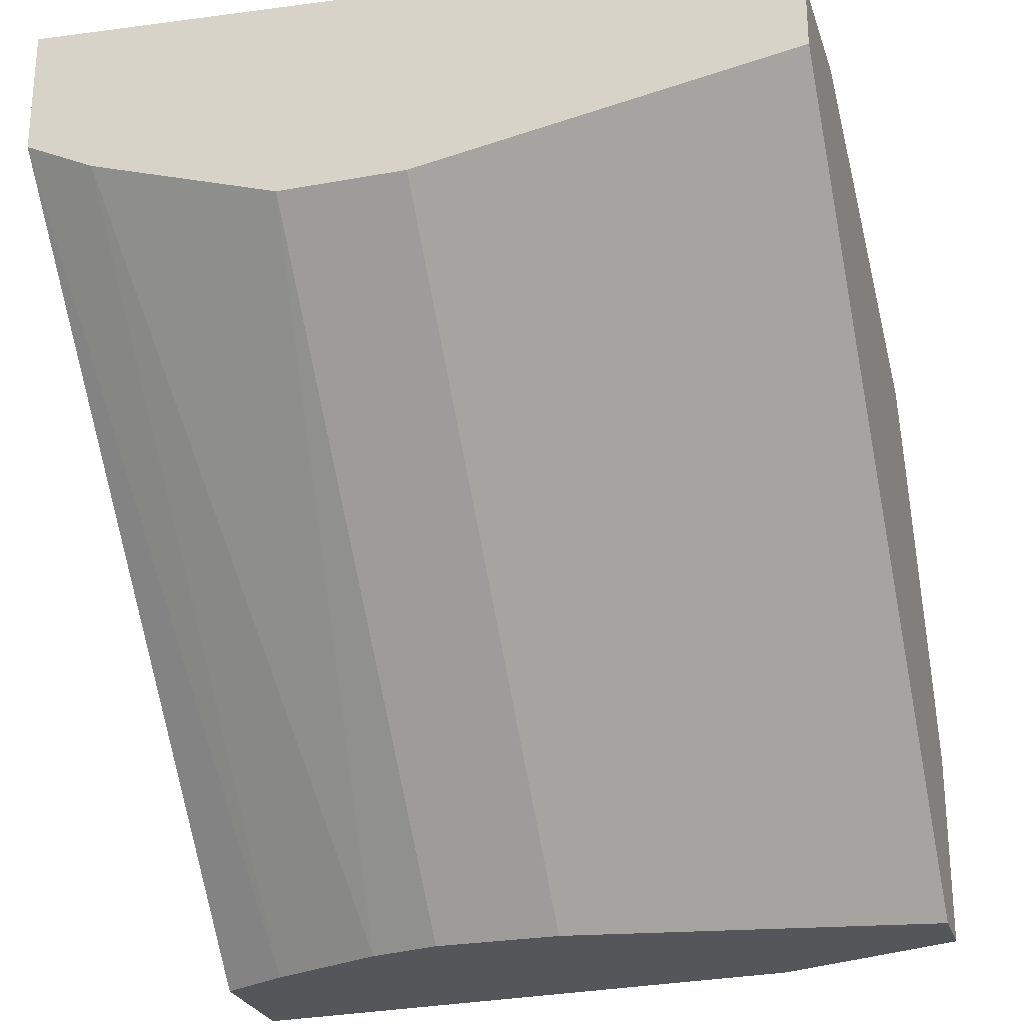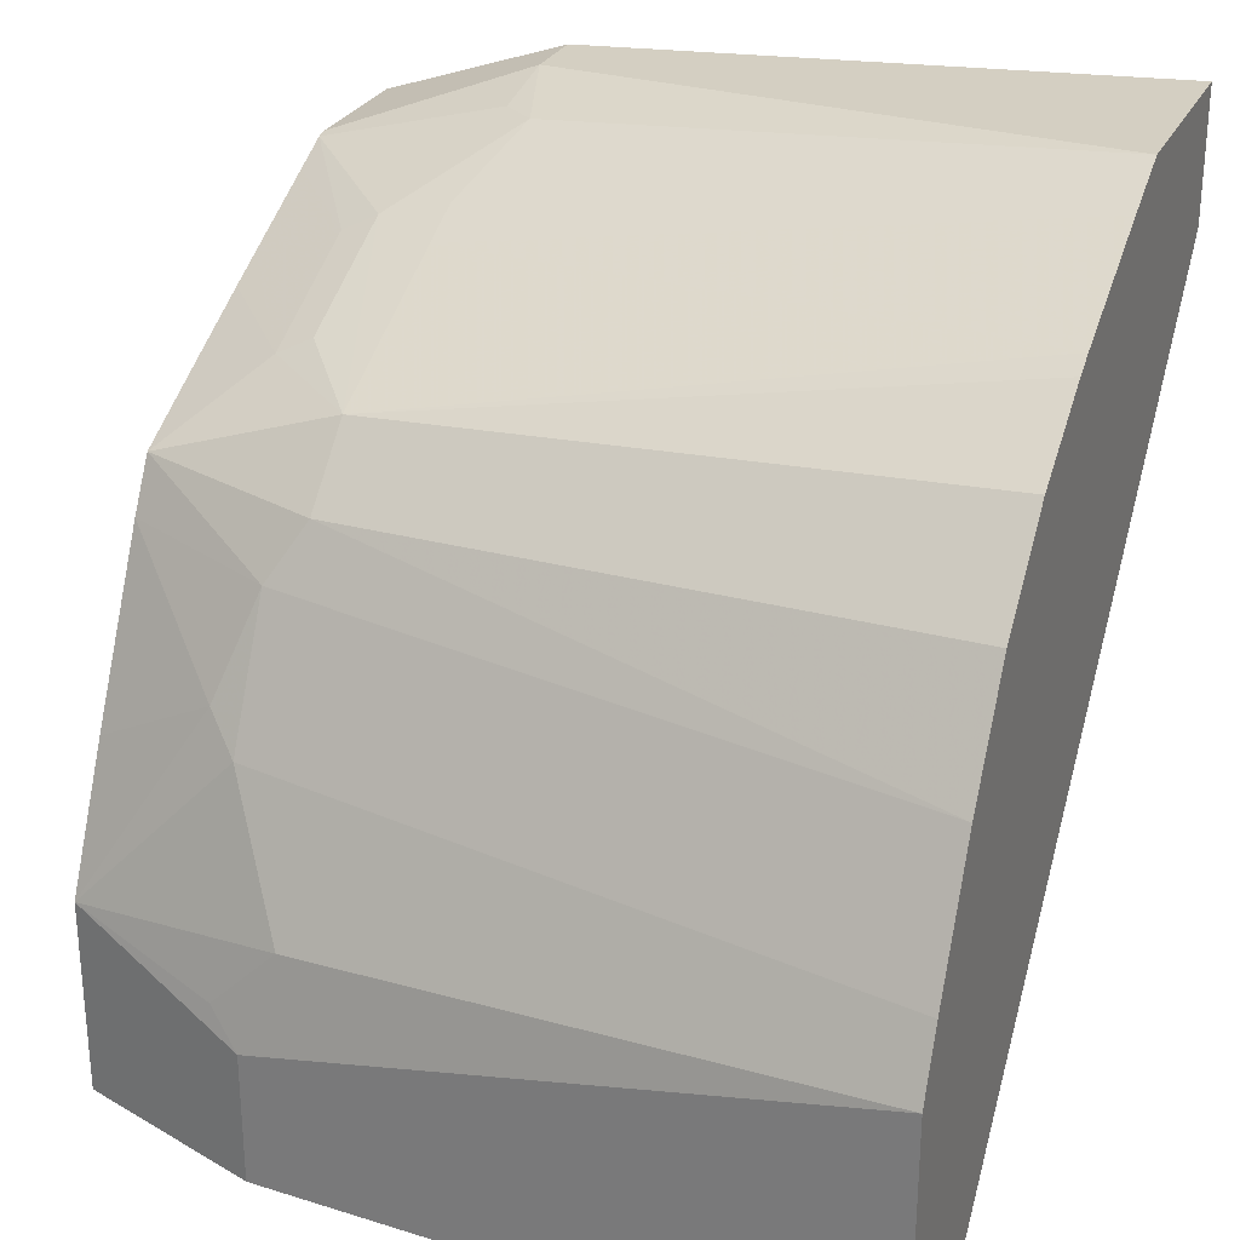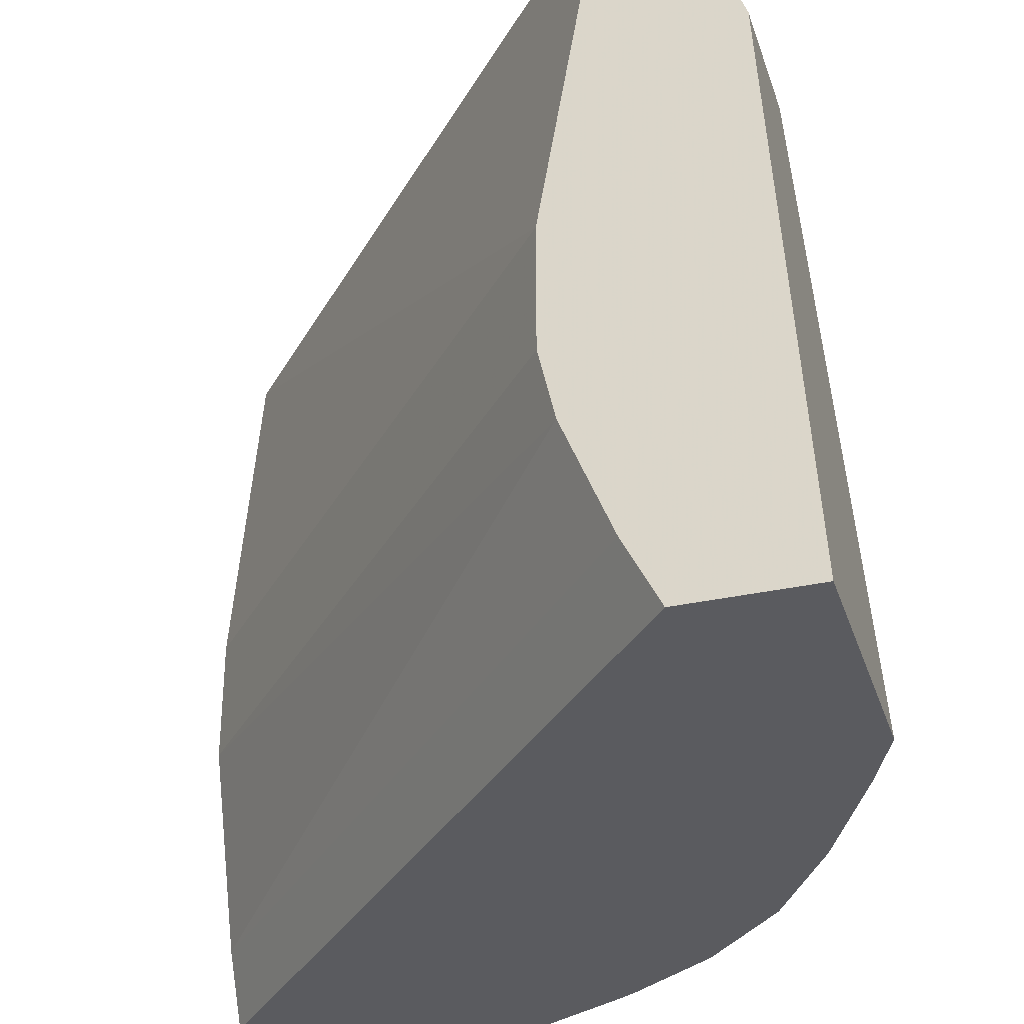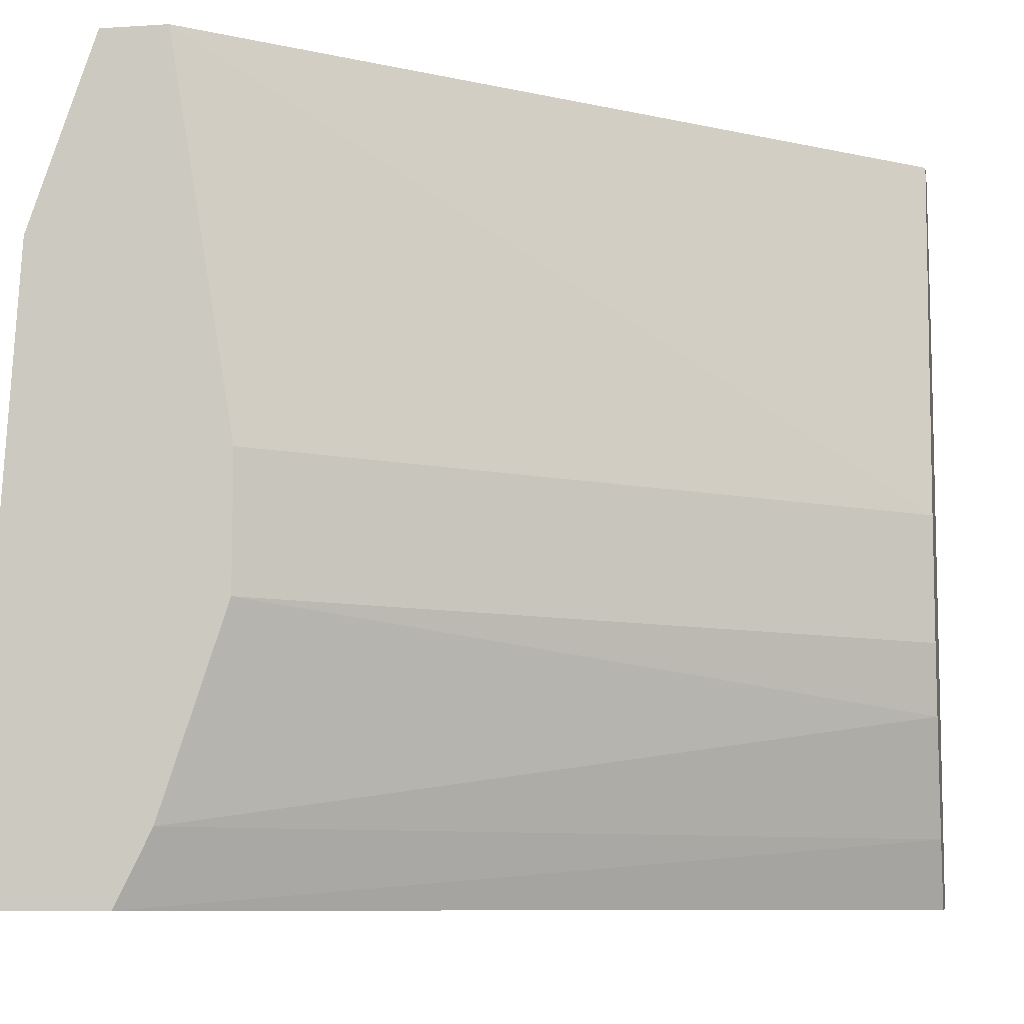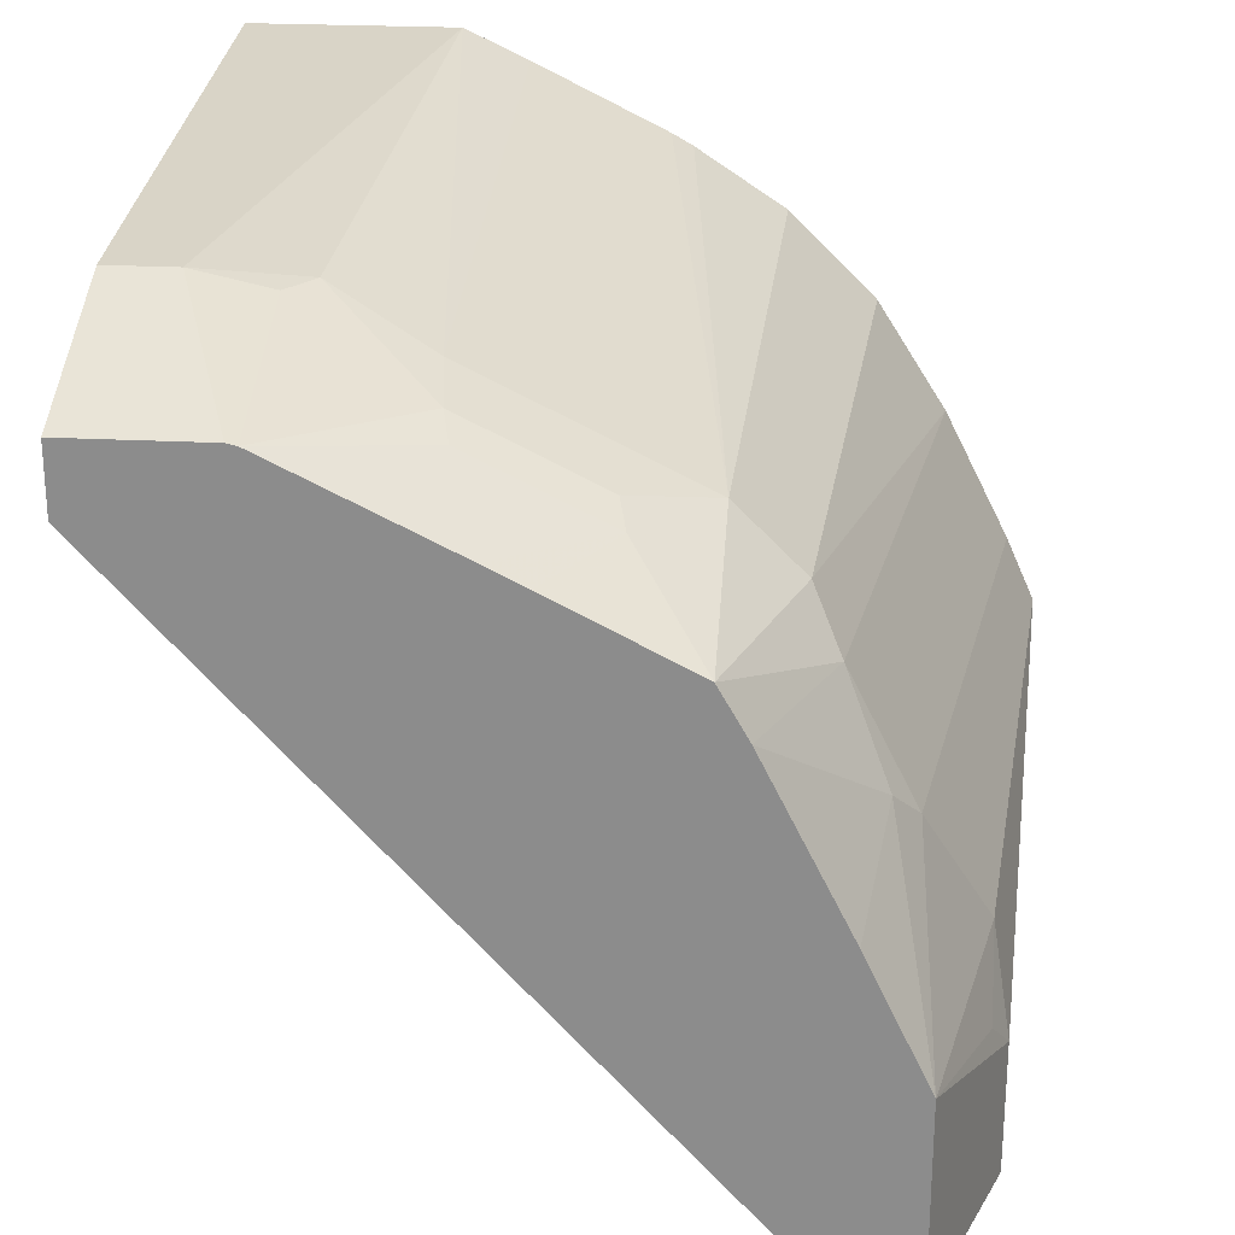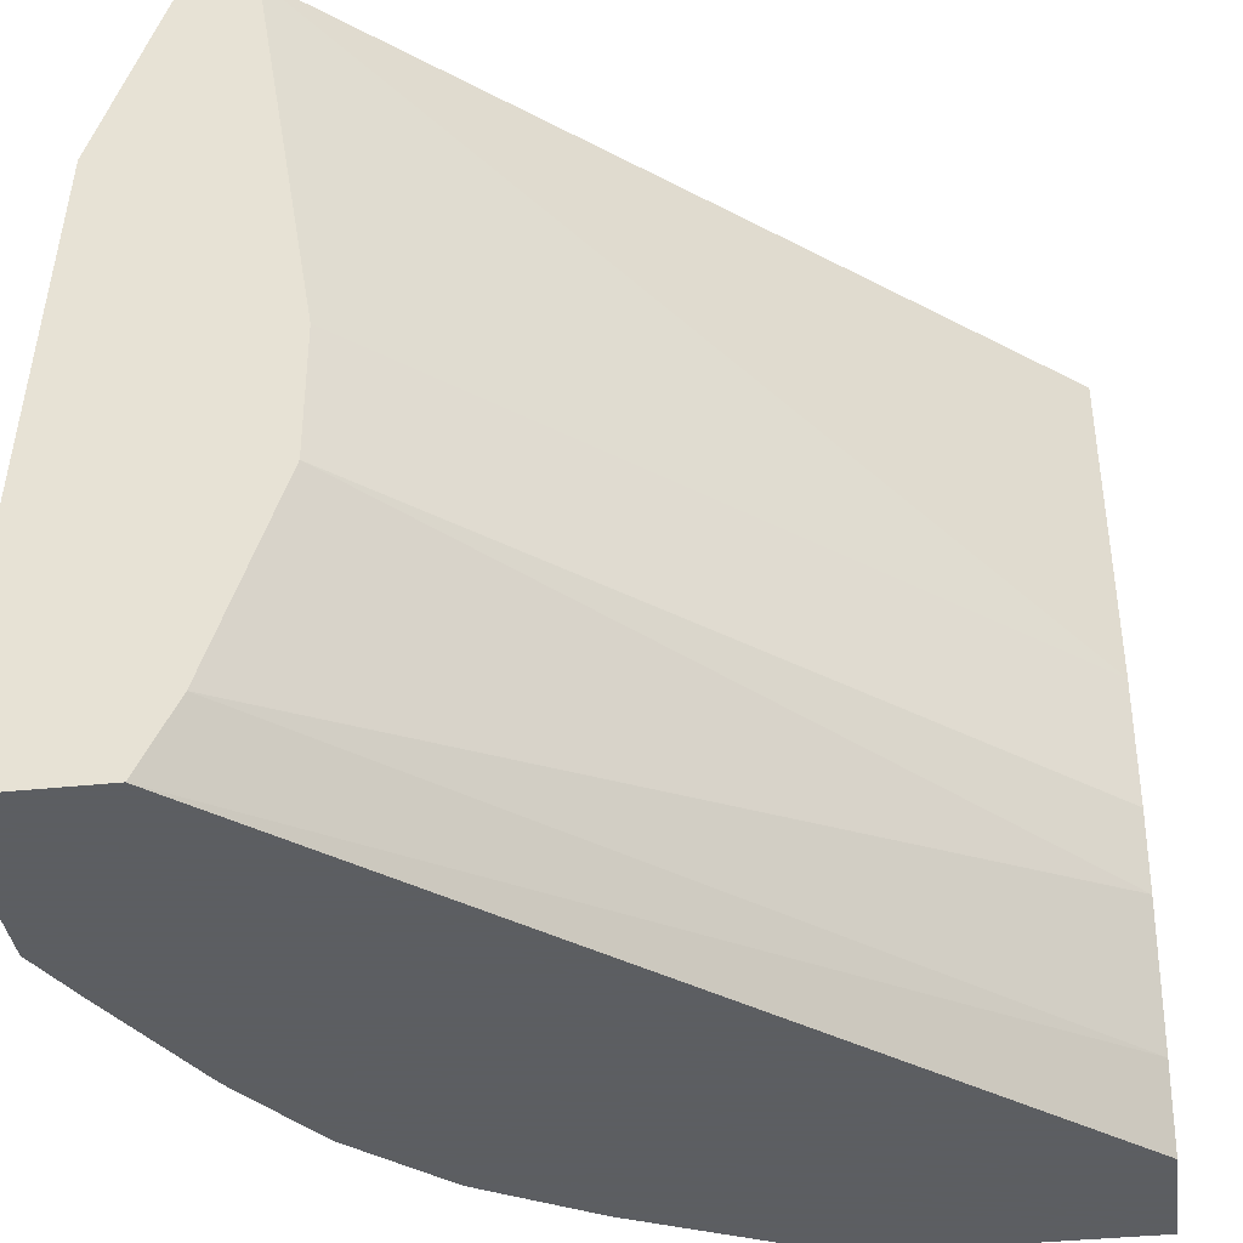
<metadata>
{"format":"obj","ext":"obj","renderer":"f3d","projection":"perspective","resolution":1024,"background":"white","views":[{"elev":-26.0,"azim":106.2,"up":"+Z"},{"elev":27.7,"azim":-68.1,"up":"+Z"},{"elev":-33.2,"azim":-163.1,"up":"+Y"},{"elev":-8.4,"azim":100.0,"up":"+Y"},{"elev":25.1,"azim":-175.3,"up":"+Z"},{"elev":-37.4,"azim":97.8,"up":"+Y"}]}
</metadata>
<code>
v -0.2088 -0.5804 -0.01809
v -0.1989 -0.416 -0.01809
v -0.1726 -0.5804 -0.01809
v -0.2088 -0.5804 0.05426
v -0.1808 -0.3641 -0.01809
v -0.1989 -0.416 0.0181
v -0.1628 -0.5607 -0.01809
v 0.0002059 -0.5804 0.1726
v -0.1944 -0.425 0.04522
v -0.2009 -0.5804 0.07236
v -0.1628 -0.3641 -0.01809
v -0.1808 -0.3641 0.03618
v -0.1944 -0.407 0.02714
v -0.1492 -0.5268 -0.01809
v 0.0002059 -0.5607 0.1628
v 0.0002059 -0.5611 0.163
v 0.0002059 -0.5786 0.1717
v 0.0002059 -0.5804 0.2088
v -0.1763 -0.407 0.08141
v -0.1828 -0.5804 0.1085
v -0.1447 -0.4703 -0.01809
v 0.0002059 -0.3641 0.1628
v -0.1696 -0.3979 0.09045
v -0.1637 -0.3641 0.07236
v -0.1447 -0.5064 -0.01809
v 0.0002059 -0.5064 0.1447
v 0.0002059 -0.416 0.1989
v -0.05592 -0.5804 0.2088
v -0.1582 -0.407 0.1175
v -0.1636 -0.5804 0.1389
v -0.1507 -0.416 0.1326
v 0.0002059 -0.4703 0.1447
v 0.0002059 -0.3641 0.1809
v -0.1404 -0.3641 0.119
v -0.01811 -0.416 0.1989
v -0.04524 -0.425 0.1944
v -0.07235 -0.416 0.1809
v -0.07319 -0.5804 0.2006
v -0.1326 -0.3641 0.1326
v -0.1455 -0.5804 0.157
v -0.1326 -0.416 0.1507
v -0.03619 -0.3641 0.1809
v -0.03844 -0.416 0.1944
v -0.03887 -0.3641 0.1803
v -0.07462 -0.3979 0.1763
v -0.08442 -0.416 0.1748
v -0.1093 -0.5804 0.1825
v -0.113 -0.3889 0.1537
v -0.1082 -0.3641 0.1453
v -0.1397 -0.5804 0.1628
v -0.1108 -0.3979 0.1582
v -0.1292 -0.5804 0.1698
v -0.1151 -0.5804 0.1792
v -0.04933 -0.3641 0.175
v -0.07687 -0.3889 0.1718
v -0.07505 -0.3641 0.1622
v -0.0855 -0.3641 0.1569
v -0.09608 -0.3641 0.1515
f 21 26 25
f 23 29 34
f 23 34 24
f 27 33 42
f 29 39 34
f 28 35 36
f 28 36 37
f 28 37 38
f 29 31 39
f 30 40 41
f 27 42 35
f 21 32 26
f 18 27 35
f 20 31 29
f 20 30 31
f 19 29 23
f 18 35 28
f 14 26 15
f 14 25 26
f 12 23 24
f 12 19 23
f 11 22 21
f 10 29 19
f 30 41 31
f 10 20 29
f 21 22 32
f 31 41 39
f 41 52 53
f 35 43 36
f 54 56 55
f 48 58 49
f 48 57 58
f 48 56 57
f 48 55 56
f 45 48 51
f 45 55 48
f 44 55 45
f 44 54 55
f 42 44 43
f 41 45 51
f 41 46 45
f 41 47 46
f 41 53 47
f 41 50 52
f 41 51 48
f 40 50 41
f 39 48 49
f 39 41 48
f 38 46 47
f 37 46 38
f 37 45 46
f 36 45 37
f 36 44 45
f 36 43 44
f 35 42 43
f 9 19 12
f 9 12 13
f 8 27 18
f 2 12 5
f 2 6 12
f 1 6 2
f 1 4 6
f 1 10 4
f 1 20 10
f 1 30 20
f 1 40 30
f 1 50 40
f 1 52 50
f 1 47 53
f 3 7 8
f 1 38 47
f 1 18 28
f 1 8 18
f 1 3 8
f 1 7 3
f 1 14 7
f 1 25 14
f 1 21 25
f 1 11 21
f 1 5 11
f 1 2 5
f 9 10 19
f 1 28 38
f 4 9 6
f 1 53 52
f 5 12 24
f 8 33 27
f 4 10 9
f 8 22 33
f 8 32 22
f 8 26 32
f 8 15 26
f 8 16 15
f 8 17 16
f 7 16 17
f 7 15 16
f 7 14 15
f 6 13 12
f 6 9 13
f 7 17 8
f 5 34 39
f 5 24 34
f 5 22 11
f 5 39 49
f 5 49 58
f 5 57 56
f 5 58 57
f 5 54 44
f 5 44 42
f 5 42 33
f 5 33 22
f 5 56 54

</code>
